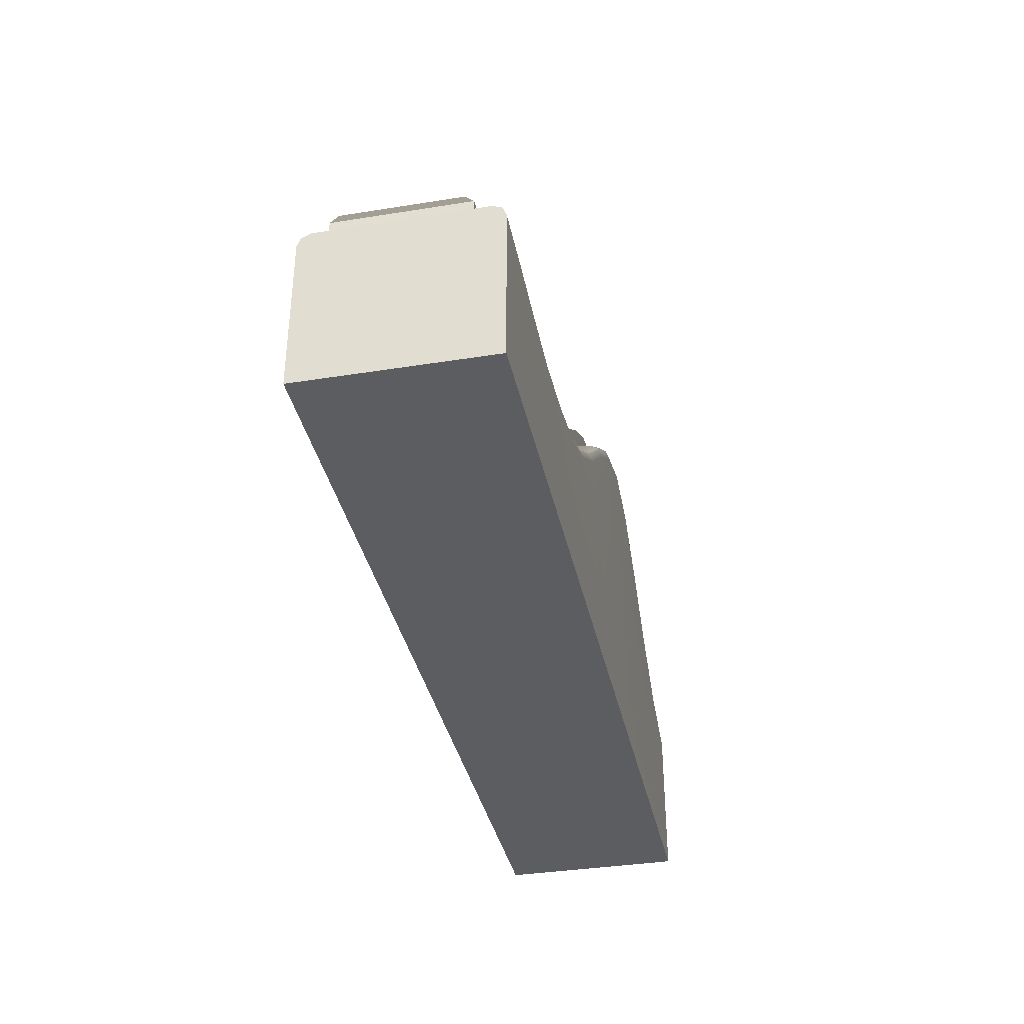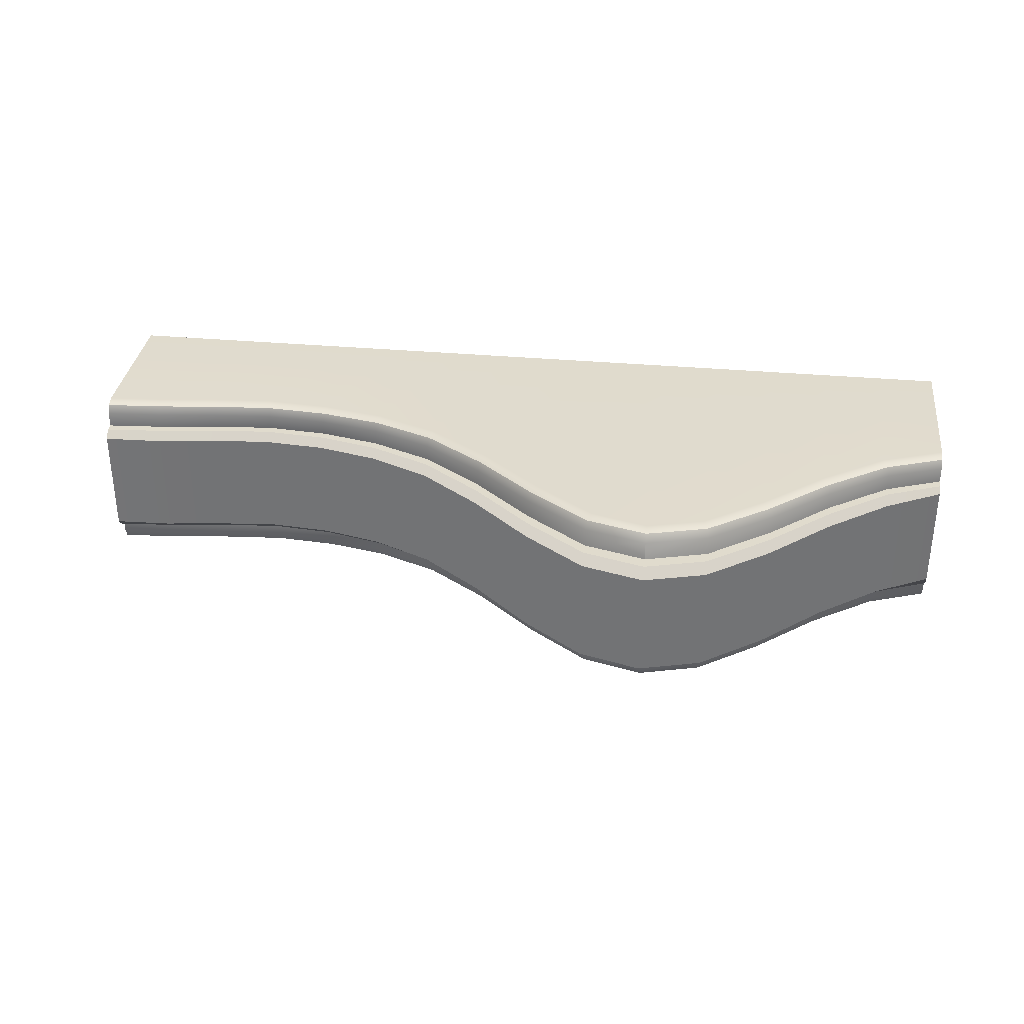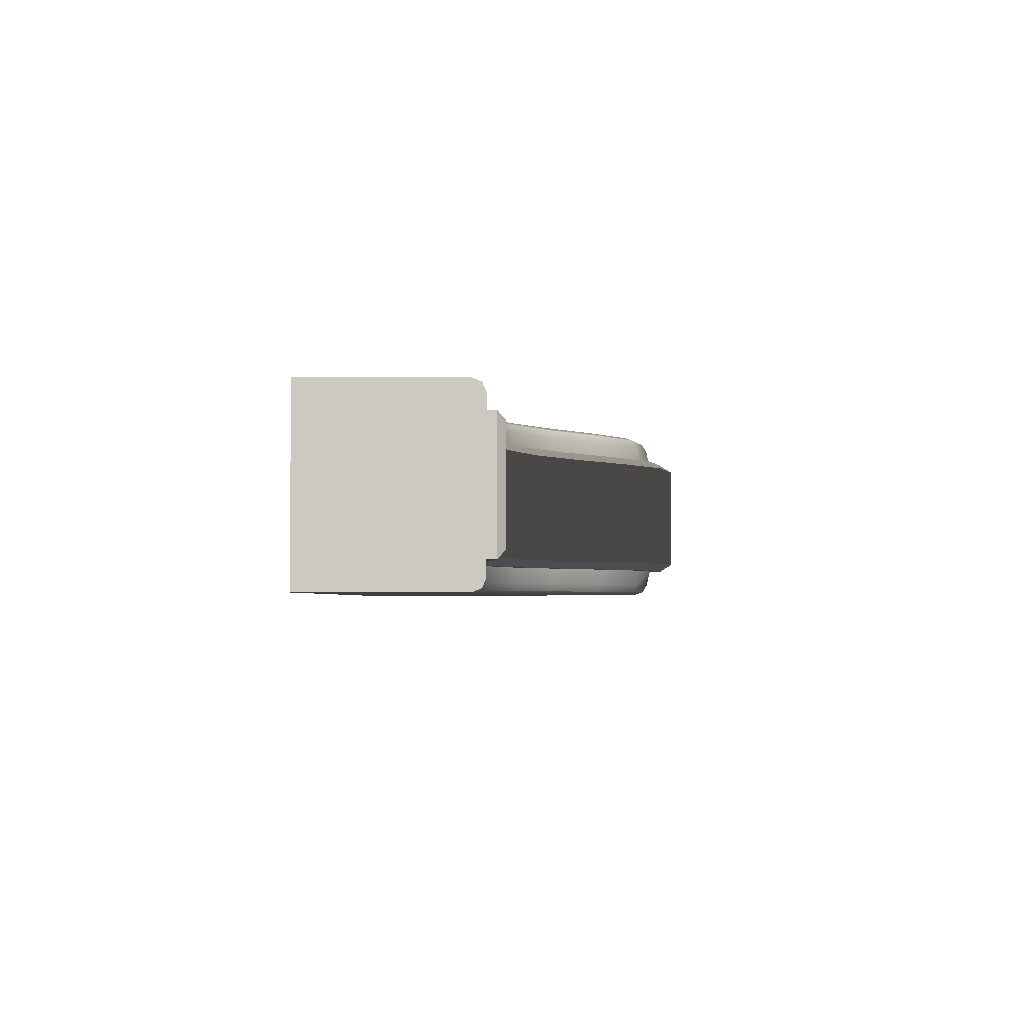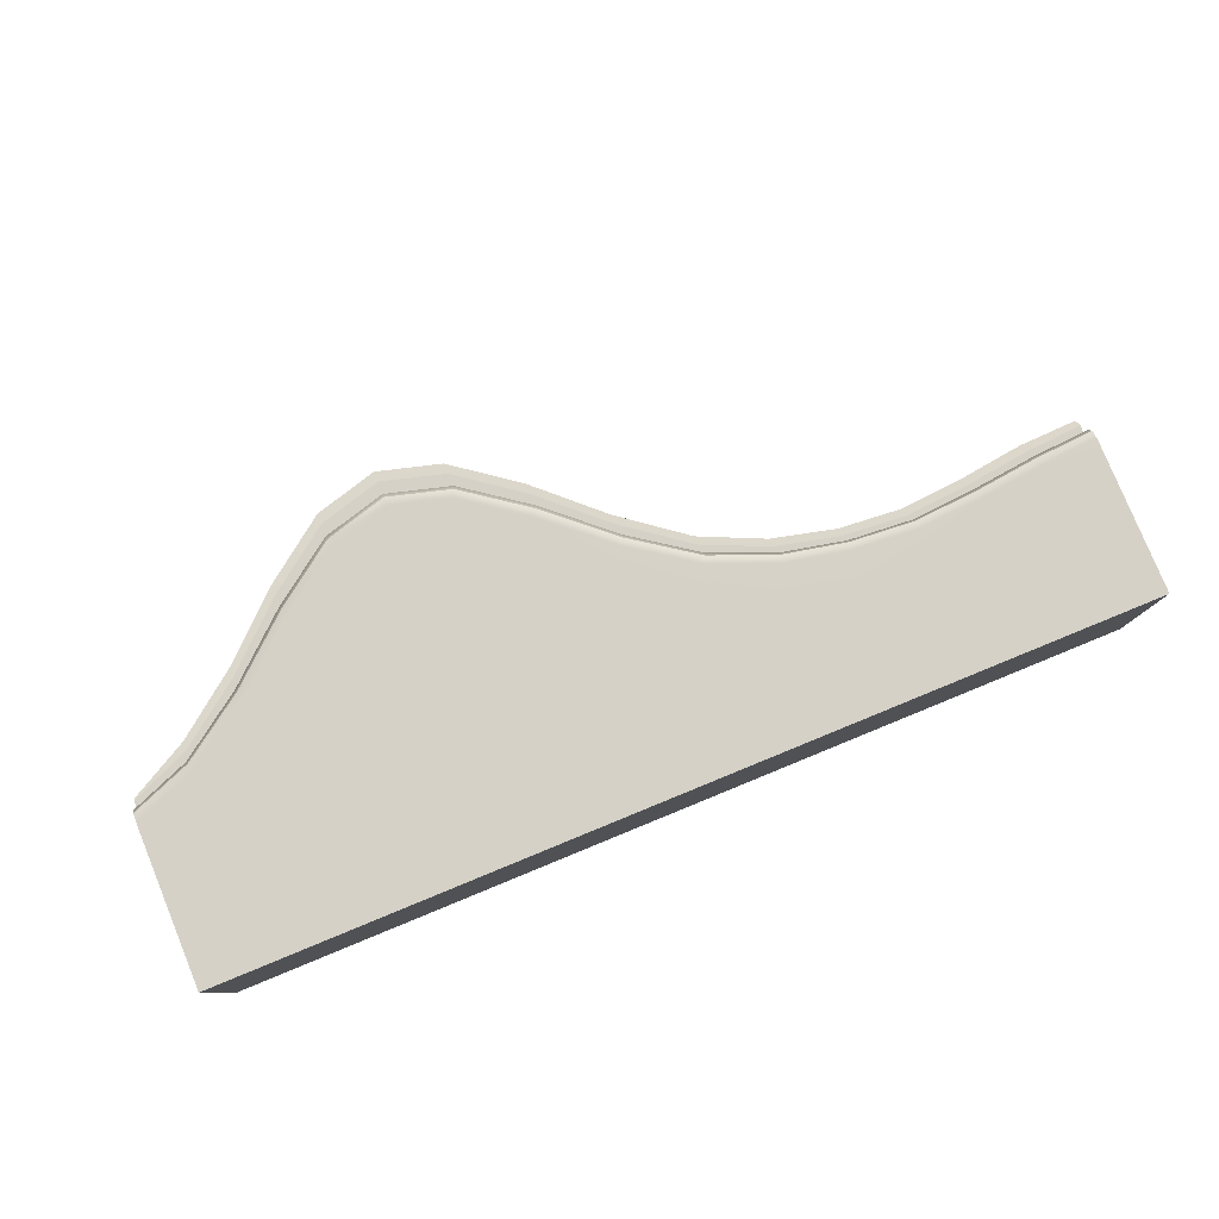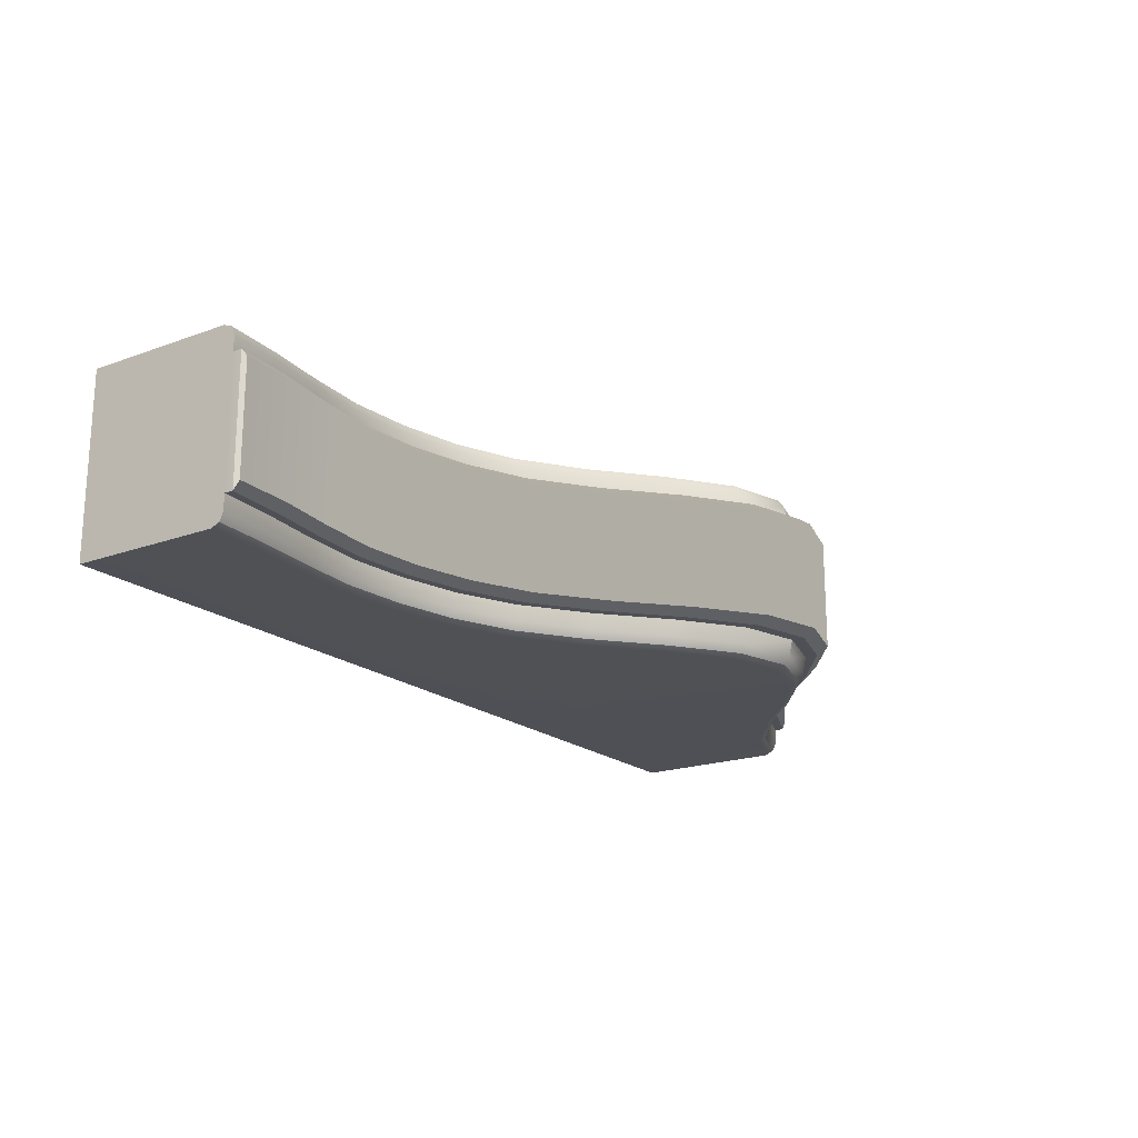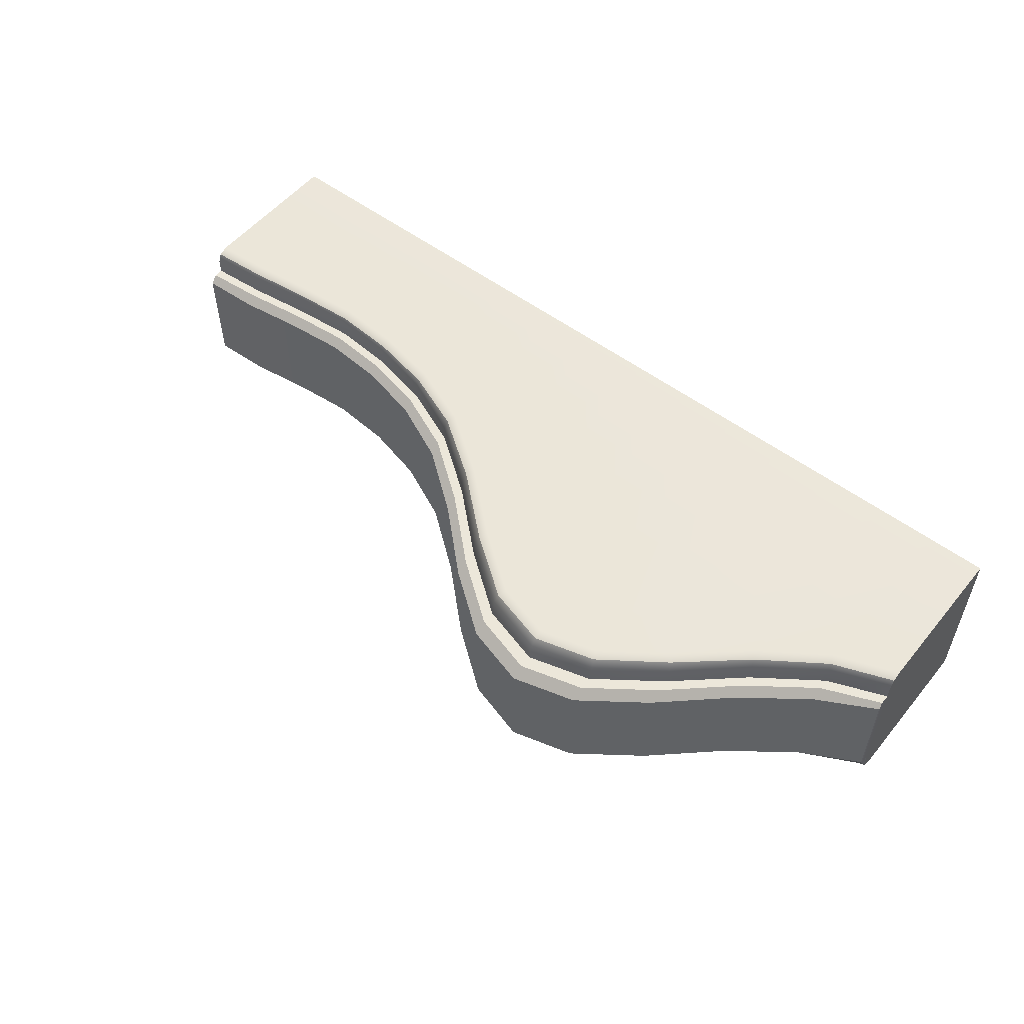
<metadata>
{"format":"obj","ext":"obj","renderer":"f3d","projection":"perspective","resolution":1024,"background":"white","views":[{"elev":-36.5,"azim":101.8,"up":"+Y"},{"elev":33.2,"azim":-172.9,"up":"+Z"},{"elev":-2.9,"azim":89.6,"up":"+Z"},{"elev":79.6,"azim":-22.3,"up":"+Z"},{"elev":-19.4,"azim":124.3,"up":"+Z"},{"elev":54.1,"azim":-141.4,"up":"+Z"}]}
</metadata>
<code>
g default
v -2813 100.1 559.6
v -2463 100.1 559.6
v -2084 100.1 559.6
v -1705 100.1 559.6
v -1326 100.1 559.6
v -947.1 100.1 559.6
v -568.3 100.1 559.6
v -189.4 100.1 559.6
v 189.4 100.1 559.6
v 568.3 100.1 559.6
v 947.1 100.1 559.6
v 1326 100.1 559.6
v 1705 100.1 559.6
v 2084 100.1 559.6
v 2463 100.1 559.6
v 2811 100.1 559.6
v -2813 100.1 -559.6
v -2463 100.1 -559.6
v -2084 100.1 -559.6
v -1705 100.1 -559.6
v -1326 100.1 -559.6
v -947.1 100.1 -559.6
v -568.3 100.1 -559.6
v -189.4 100.1 -559.6
v 189.4 100.1 -559.6
v 568.3 100.1 -559.6
v 947.1 100.1 -559.6
v 1326 100.1 -559.6
v 1705 100.1 -559.6
v 2084 100.1 -559.6
v 2463 100.1 -559.6
v 2811 100.1 -559.6
v -2463 1288 388
v -2463 1288 -388
v -2084 1560 388
v -2084 1560 -388
v -1705 1899 388
v -1705 1899 -388
v -1326 2178 388
v -1326 2178 -388
v -947.1 2284 388
v -947.1 2284 -388
v -568.3 2178 388
v -568.3 2178 -388
v -189.4 1899 388
v -189.4 1899 -388
v 189.4 1560 388
v 189.4 1560 -388
v 568.3 1288 388
v 568.3 1288 -388
v 947.1 1129 388
v 947.1 1129 -388
v 1326 1044 388
v 1326 1044 -388
v 1705 1014 388
v 1705 1014 -388
v 2084 1044 388
v 2084 1044 -388
v 2463 1092 388
v 2463 1092 -388
v 2811 1118 388
v 2811 1118 -388
v 2811 100.1 -388
v 2811 100.1 388
v 2463 100.1 -388
v 2463 100.1 388
v 2084 100.1 -388
v 2084 100.1 388
v 1705 100.1 -388
v 1705 100.1 388
v 1326 100.1 -388
v 1326 100.1 388
v 947.1 100.1 -388
v 947.1 100.1 388
v 568.3 100.1 -388
v 568.3 100.1 388
v 189.4 100.1 -388
v 189.4 100.1 388
v -189.4 100.1 -388
v -189.4 100.1 388
v -568.3 100.1 -388
v -568.3 100.1 388
v -947.1 100.1 -388
v -947.1 100.1 388
v -1326 100.1 -388
v -1326 100.1 388
v -1705 100.1 -388
v -1705 100.1 388
v -2084 100.1 -388
v -2084 100.1 388
v -2463 100.1 -388
v -2463 100.1 388
v -2813 100.1 388
v -2813 100.1 -388
v -2813 1148 -388
v -2813 1148 388
v -2084 1633 -388
v -2084 1705 -339.4
v -2462 1418 -339.4
v -2462 1353 -388
v -2084 1705 339.4
v -2084 1633 388
v -2462 1353 388
v -2462 1418 339.4
v -1705 2054 339.4
v -1705 1978 388
v -1705 1978 -388
v -1705 2054 -339.4
v -1326 2334 339.4
v -1326 2258 388
v -1326 2258 -388
v -1326 2334 -339.4
v -947.1 2439 339.4
v -947.1 2364 388
v -947.1 2364 -388
v -947.1 2439 -339.4
v -568.3 2334 339.4
v -568.3 2258 388
v -568.3 2258 -388
v -568.3 2334 -339.4
v -189.4 2054 339.4
v -189.4 1978 388
v -189.4 1978 -388
v -189.4 2054 -339.4
v 189.4 1705 339.4
v 189.4 1633 388
v 189.4 1633 -388
v 189.4 1705 -339.4
v 568.3 1418 339.4
v 568.3 1353 388
v 568.3 1353 -388
v 568.3 1418 -339.4
v 947.1 1246 339.4
v 947.1 1188 388
v 947.1 1188 -388
v 947.1 1246 -339.4
v 1326 1153 339.4
v 1326 1098 388
v 1326 1098 -388
v 1326 1153 -339.4
v 1705 1122 339.4
v 1705 1067 388
v 1705 1067 -388
v 1705 1122 -339.4
v 2084 1153 339.4
v 2084 1098 388
v 2084 1098 -388
v 2084 1153 -339.4
v 2460 1203 339.4
v 2461 1148 388
v 2461 1148 -388
v 2460 1203 -339.4
v 2811 1217 339.4
v 2811 1174 388
v 2811 1217 -339.4
v 2811 1174 -388
v -2813 1208 388
v -2813 1228 339.4
v -2813 1228 -339.4
v -2813 1208 -388
v -2813 1146 483.9
v -2813 1061 559.6
v -2813 1120 537.5
v -2427 1209 559.6
v -2453 1258 538.1
v -2464 1281 485.2
v -2037 1480 559.6
v -2070 1525 538.7
v -2084 1548 486.8
v -1659 1810 559.6
v -1692 1855 539.3
v -1705 1881 488.5
v -1294 2074 559.6
v -1317 2127 540
v -1326 2156 490.4
v -947.1 2171 559.6
v -947.1 2229 540.4
v -947.1 2261 491.4
v -599.8 2075 559.6
v -577.2 2127 540
v -568.3 2156 490.4
v -235.4 1811 559.6
v -202.5 1856 539.4
v -189.4 1881 488.7
v 143 1480 559.6
v 176.1 1525 538.6
v 189.4 1548 486.7
v 531.8 1209 559.6
v 557.7 1259 538
v 568.3 1282 485.1
v 924.9 1052 559.6
v 940.6 1106 537.3
v 947.1 1128 483.3
v 1315 972.5 559.6
v 1323 1028 536.4
v 1326 1049 481.3
v 1705 943.4 559.6
v 1705 999.2 536.2
v 1705 1020 480.7
v 2091 972.3 559.6
v 2086 1028 536.4
v 2084 1049 481.3
v 2470 1016 559.6
v 2465 1071 537
v 2463 1094 482.6
v 2811 1118 483.1
v 2811 1095 537.2
v 2811 1039 559.6
v -2813 1061 -559.6
v -2813 1146 -483.9
v -2813 1120 -537.5
v -2426 1209 -559.6
v -2452 1259 -538
v -2463 1282 -485.1
v -2037 1480 -559.6
v -2070 1525 -538.6
v -2084 1548 -486.7
v -1659 1811 -559.6
v -1692 1856 -539.4
v -1705 1881 -488.7
v -1294 2075 -559.6
v -1317 2127 -540
v -1326 2156 -490.4
v -947.1 2171 -559.6
v -947.1 2229 -540.4
v -947.1 2261 -491.4
v -600.3 2074 -559.6
v -577.3 2127 -540
v -568.3 2156 -490.4
v -235.6 1810 -559.6
v -202.6 1855 -539.3
v -189.4 1881 -488.5
v 143.1 1480 -559.6
v 176.1 1525 -538.7
v 189.4 1548 -486.8
v 531.9 1209 -559.6
v 557.7 1259 -538
v 568.3 1282 -485.1
v 924.9 1052 -559.6
v 940.6 1106 -537.3
v 947.1 1128 -483.3
v 1315 972.5 -559.6
v 1323 1028 -536.4
v 1326 1049 -481.3
v 1705 943.4 -559.6
v 1705 999.2 -536.2
v 1705 1020 -480.7
v 2091 972.3 -559.6
v 2086 1028 -536.4
v 2084 1049 -481.3
v 2470 1016 -559.6
v 2465 1071 -537
v 2463 1094 -482.6
v 2811 1118 -483.1
v 2811 1039 -559.6
v 2811 1095 -537.2
g Mesh_Path_MedHill1
f 94 91 92 93
f 91 89 90 92
f 89 87 88 90
f 87 85 86 88
f 85 83 84 86
f 83 81 82 84
f 81 79 80 82
f 79 77 78 80
f 77 75 76 78
f 75 73 74 76
f 73 71 72 74
f 71 69 70 72
f 69 67 68 70
f 67 65 66 68
f 65 63 64 66
f 61 64 63 62
f 95 94 93 96
f 66 64 16 15
f 68 66 15 14
f 70 68 14 13
f 72 70 13 12
f 74 72 12 11
f 76 74 11 10
f 78 76 10 9
f 80 78 9 8
f 82 80 8 7
f 84 82 7 6
f 86 84 6 5
f 88 86 5 4
f 90 88 4 3
f 92 90 3 2
f 93 92 2 1
f 17 18 91 94
f 18 19 89 91
f 19 20 87 89
f 20 21 85 87
f 21 22 83 85
f 22 23 81 83
f 23 24 79 81
f 24 25 77 79
f 25 26 75 77
f 26 27 73 75
f 27 28 71 73
f 28 29 69 71
f 29 30 67 69
f 30 31 65 67
f 31 32 63 65
f 97 98 108 107
f 98 97 100 99
f 99 100 160 159
f 101 102 106 105
f 102 101 104 103
f 103 104 158 157
f 105 106 110 109
f 107 108 112 111
f 109 110 114 113
f 111 112 116 115
f 113 114 118 117
f 115 116 120 119
f 117 118 122 121
f 119 120 124 123
f 121 122 126 125
f 123 124 128 127
f 125 126 130 129
f 127 128 132 131
f 129 130 134 133
f 131 132 136 135
f 133 134 138 137
f 135 136 140 139
f 137 138 142 141
f 139 140 144 143
f 141 142 146 145
f 143 144 148 147
f 145 146 150 149
f 147 148 152 151
f 149 150 154 153
f 151 152 155 156
f 153 154 156 155
f 157 158 159 160
f 101 98 99 104
f 101 105 108 98
f 105 109 112 108
f 109 113 116 112
f 113 117 120 116
f 117 121 124 120
f 121 125 128 124
f 125 129 132 128
f 129 133 136 132
f 133 137 140 136
f 137 141 144 140
f 141 145 148 144
f 145 149 152 148
f 149 153 155 152
f 158 104 99 159
f 36 34 100 97
f 33 35 102 103
f 35 37 106 102
f 38 36 97 107
f 37 39 110 106
f 40 38 107 111
f 39 41 114 110
f 42 40 111 115
f 41 43 118 114
f 44 42 115 119
f 43 45 122 118
f 46 44 119 123
f 45 47 126 122
f 48 46 123 127
f 47 49 130 126
f 50 48 127 131
f 49 51 134 130
f 52 50 131 135
f 51 53 138 134
f 54 52 135 139
f 53 55 142 138
f 56 54 139 143
f 55 57 146 142
f 58 56 143 147
f 57 59 150 146
f 60 58 147 151
f 59 61 154 150
f 61 62 156 154
f 62 60 151 156
f 96 33 103 157
f 34 95 160 100
f 95 96 157 160
f 205 204 207 206
f 204 203 208 207
f 209 211 213 212
f 211 210 214 213
f 1 2 164 162
f 2 3 167 164
f 3 4 170 167
f 4 5 173 170
f 5 6 176 173
f 6 7 179 176
f 7 8 182 179
f 8 9 185 182
f 9 10 188 185
f 10 11 191 188
f 11 12 194 191
f 12 13 197 194
f 13 14 200 197
f 14 15 203 200
f 15 16 208 203
f 95 34 214 210
f 209 212 18 17
f 212 215 19 18
f 215 218 20 19
f 218 221 21 20
f 221 224 22 21
f 224 227 23 22
f 227 230 24 23
f 230 233 25 24
f 233 236 26 25
f 236 239 27 26
f 239 242 28 27
f 242 245 29 28
f 245 248 30 29
f 248 251 31 30
f 251 255 32 31
f 166 169 35 33
f 169 172 37 35
f 172 175 39 37
f 175 178 41 39
f 178 181 43 41
f 181 184 45 43
f 184 187 47 45
f 187 190 49 47
f 190 193 51 49
f 193 196 53 51
f 196 199 55 53
f 199 202 57 55
f 202 205 59 57
f 205 206 61 59
f 60 62 254 253
f 58 60 253 250
f 56 58 250 247
f 54 56 247 244
f 52 54 244 241
f 50 52 241 238
f 48 50 238 235
f 46 48 235 232
f 44 46 232 229
f 42 44 229 226
f 40 42 226 223
f 38 40 223 220
f 36 38 220 217
f 34 36 217 214
f 161 166 33 96
f 161 96 93 1 162 163
f 16 64 61 206 207 208
f 209 17 94 95 210 211
f 254 62 63 32 255 256
f 161 163 165 166
f 163 162 164 165
f 166 165 168 169
f 165 164 167 168
f 169 168 171 172
f 168 167 170 171
f 172 171 174 175
f 171 170 173 174
f 175 174 177 178
f 174 173 176 177
f 178 177 180 181
f 177 176 179 180
f 181 180 183 184
f 180 179 182 183
f 184 183 186 187
f 183 182 185 186
f 187 186 189 190
f 186 185 188 189
f 190 189 192 193
f 189 188 191 192
f 193 192 195 196
f 192 191 194 195
f 196 195 198 199
f 195 194 197 198
f 199 198 201 202
f 198 197 200 201
f 202 201 204 205
f 201 200 203 204
f 212 213 216 215
f 213 214 217 216
f 215 216 219 218
f 216 217 220 219
f 218 219 222 221
f 219 220 223 222
f 221 222 225 224
f 222 223 226 225
f 224 225 228 227
f 225 226 229 228
f 227 228 231 230
f 228 229 232 231
f 230 231 234 233
f 231 232 235 234
f 233 234 237 236
f 234 235 238 237
f 236 237 240 239
f 237 238 241 240
f 239 240 243 242
f 240 241 244 243
f 242 243 246 245
f 243 244 247 246
f 245 246 249 248
f 246 247 250 249
f 248 249 252 251
f 249 250 253 252
f 251 252 256 255
f 252 253 254 256

</code>
